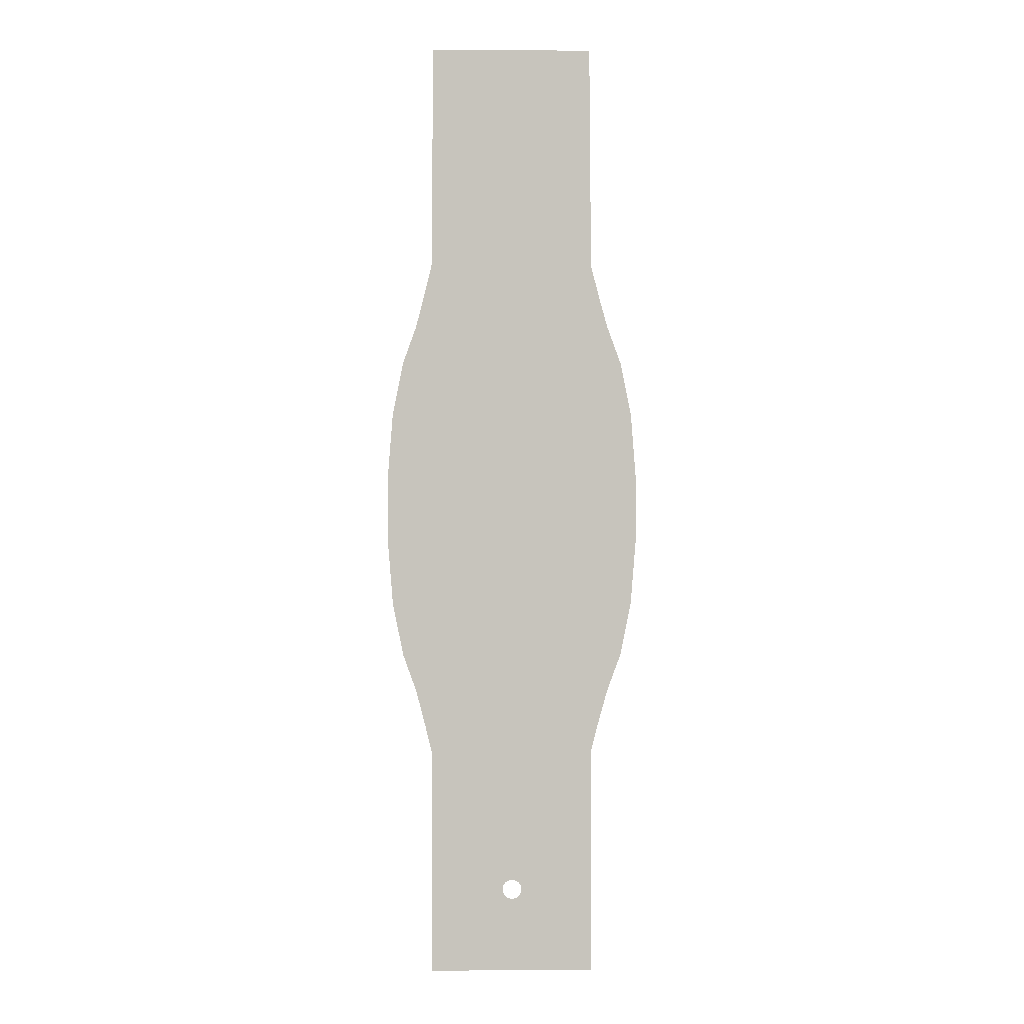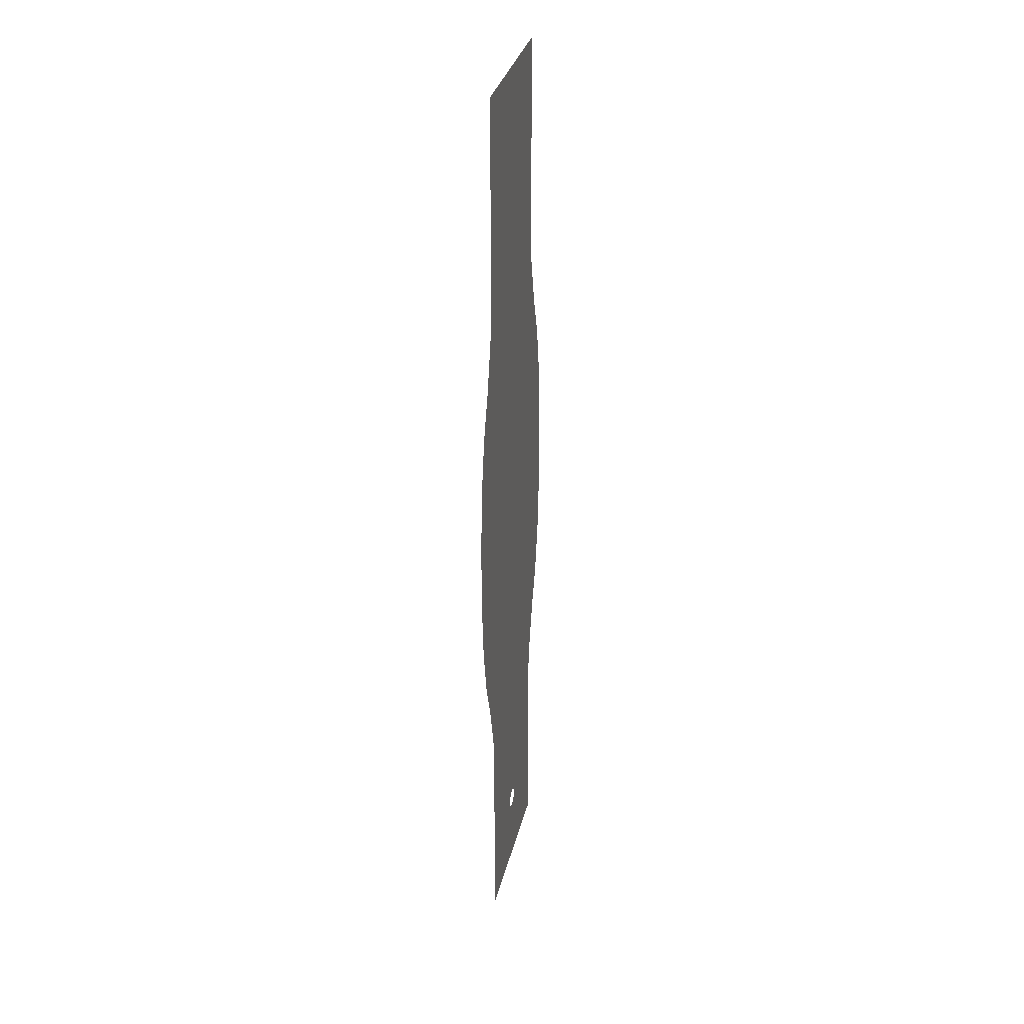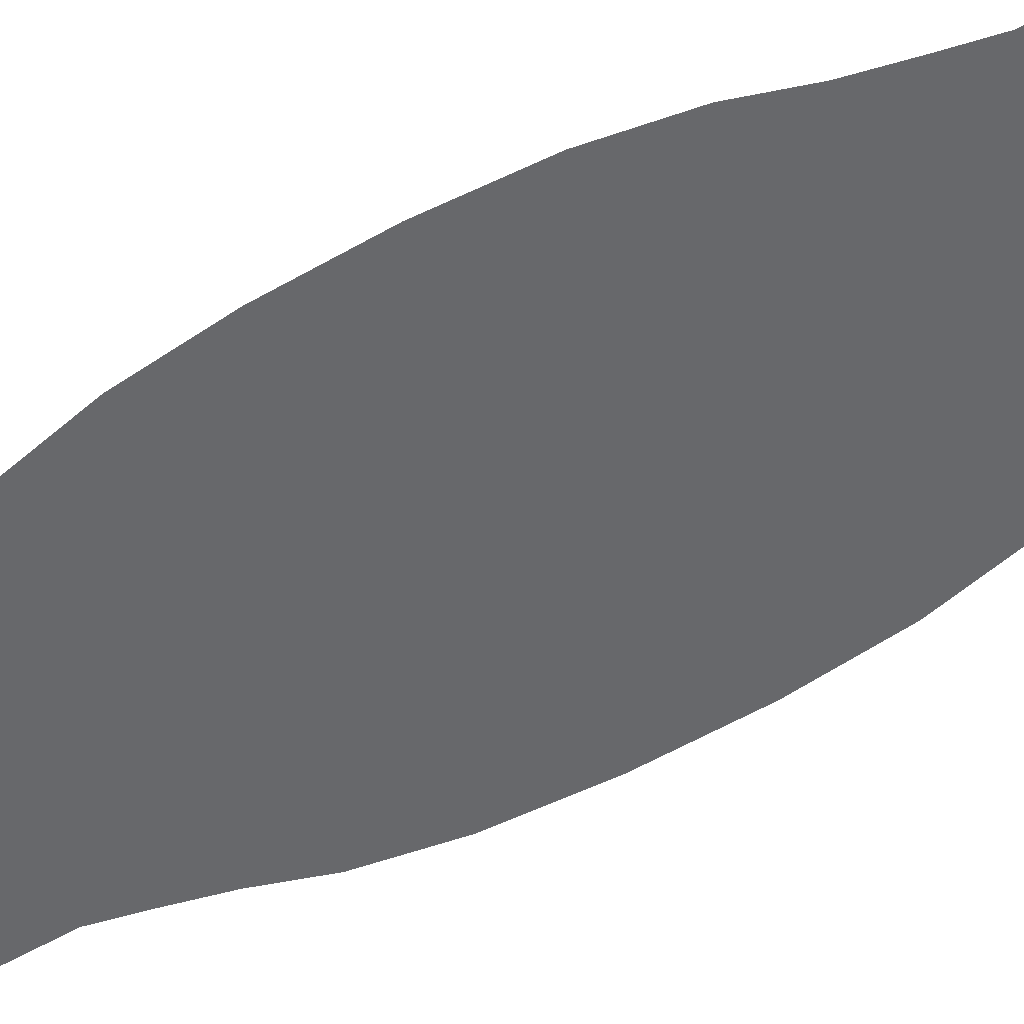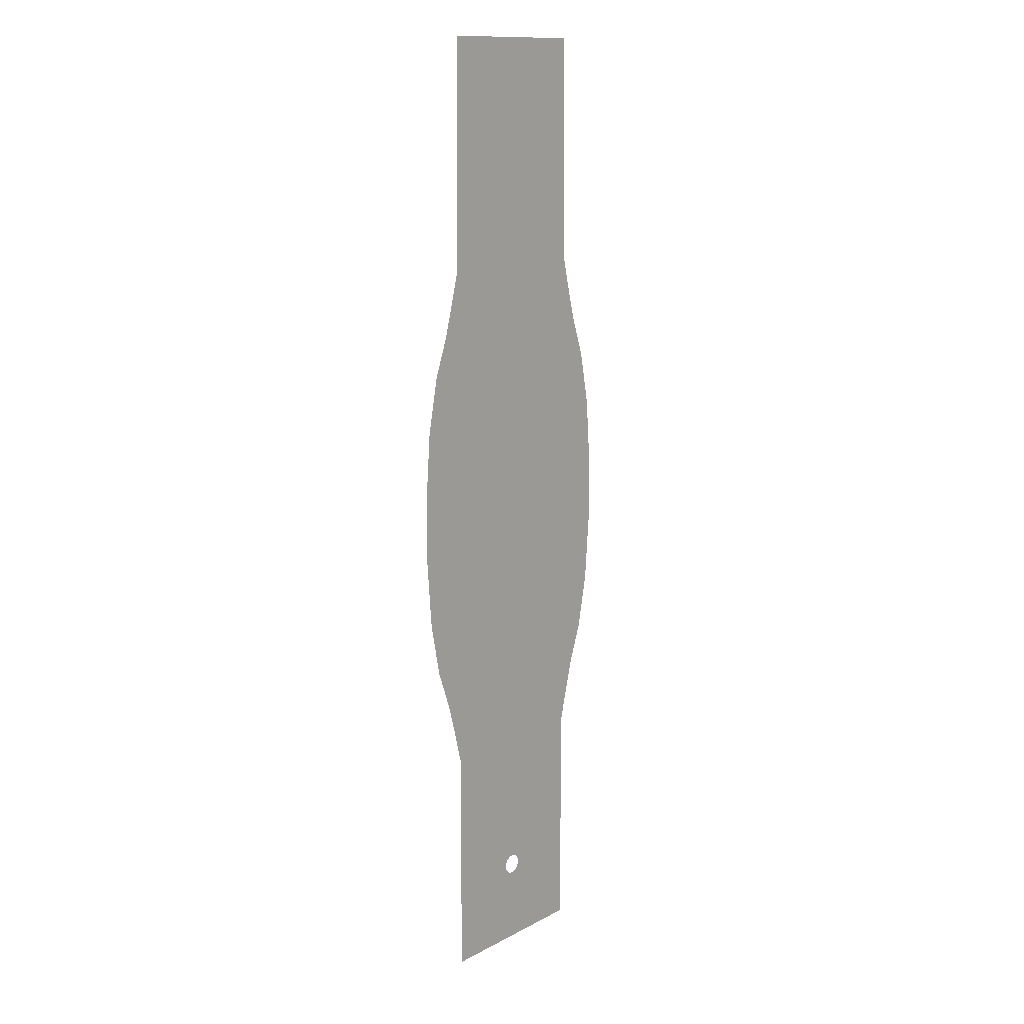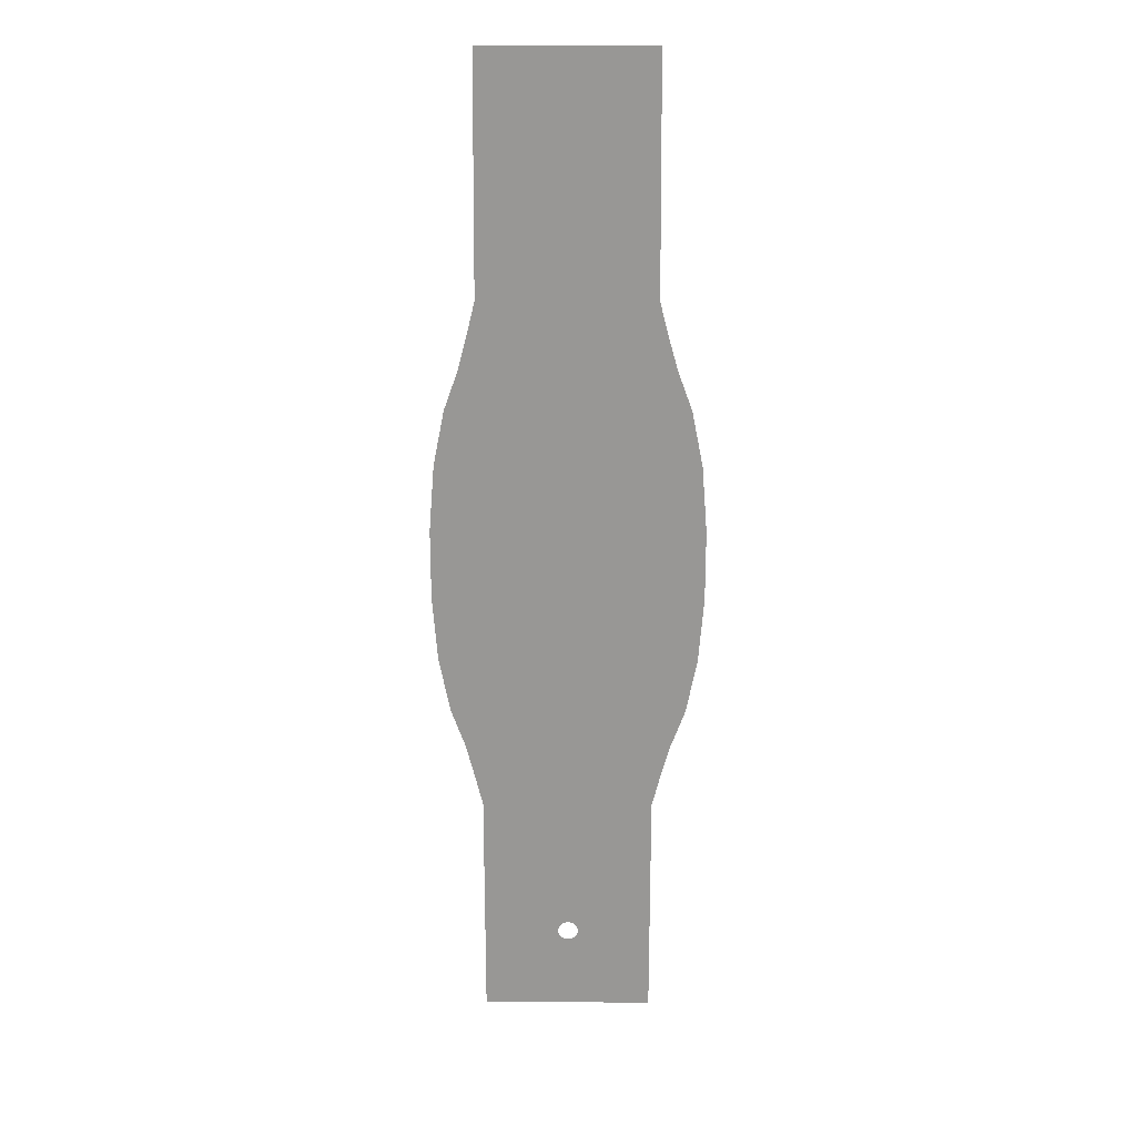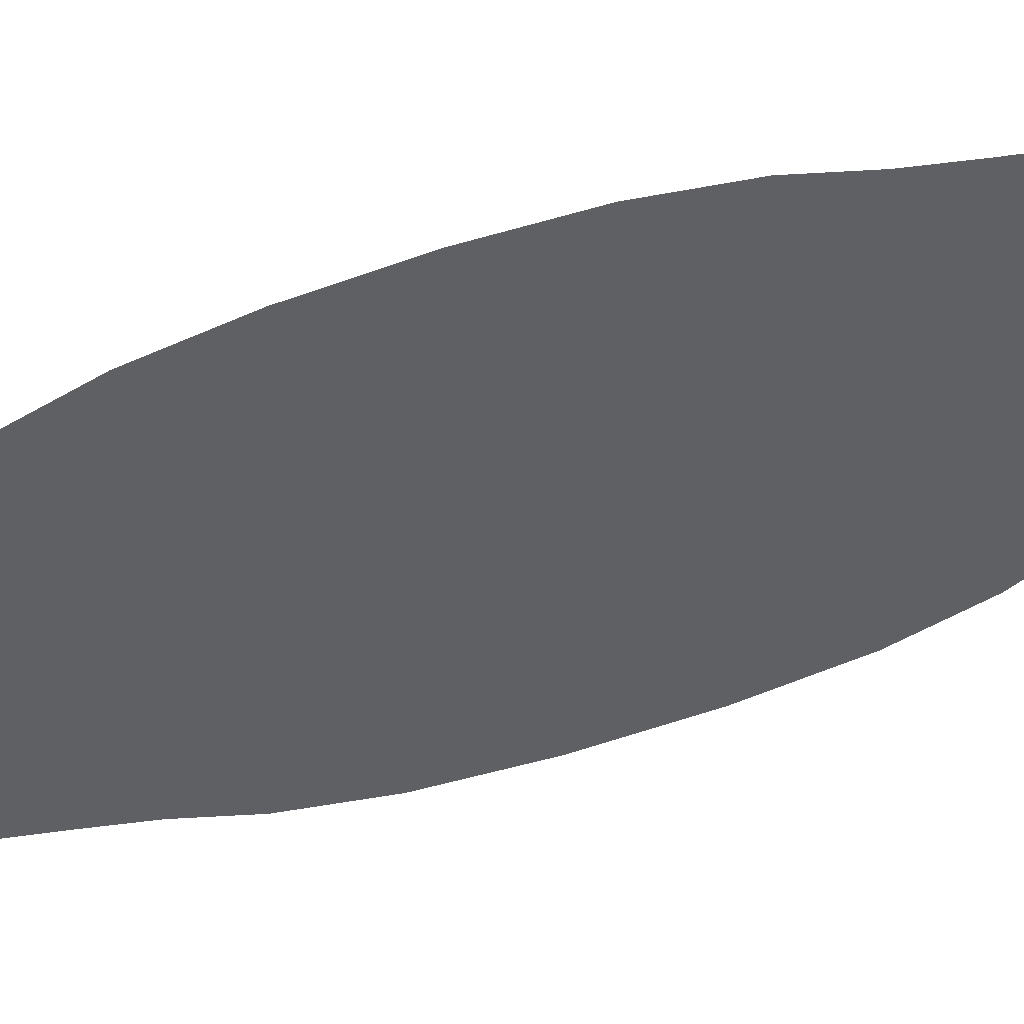
<metadata>
{"format":"obj","ext":"obj","renderer":"f3d","projection":"perspective","resolution":1024,"background":"white","views":[{"elev":0.9,"azim":-1.6,"up":"+Z"},{"elev":33.1,"azim":-76.6,"up":"+Z"},{"elev":-52.3,"azim":-57.6,"up":"+Y"},{"elev":13.3,"azim":130.6,"up":"+Z"},{"elev":21.7,"azim":0.7,"up":"+Z"},{"elev":-44.6,"azim":114.2,"up":"+Y"}]}
</metadata>
<code>
o Cube.004_Cube.005
v -1.647 0.3 -0.4
v -1.683 0.3 -4.89
v 1.618 0.3 -0.4
v 1.657 0.3 -4.89
v -1.683 0.3 -15.11
v 1.657 0.3 -15.11
v 1.81 0.3 -5.49
v 2.002 0.3 -6.179
v 2.284 0.3 -6.95
v 2.498 0.3 -8.024
v 2.6 0.3 -9.318
v 2.6 0.3 -10.68
v 2.498 0.3 -11.98
v 2.284 0.3 -13.05
v 2.002 0.3 -13.82
v 1.81 0.3 -14.51
v -1.829 0.3 -5.49
v -2.007 0.3 -6.179
v -2.284 0.3 -6.95
v -2.498 0.3 -8.024
v -2.6 0.3 -9.318
v -2.6 0.3 -10.68
v -2.498 0.3 -11.98
v -2.284 0.3 -13.05
v -2.007 0.3 -13.82
v -1.829 0.3 -14.51
v -1.683 0.3 -19.71
v 1.657 0.3 -19.71
v -0.2 0.3 -18
v -0.1962 0.3 -17.96
v -0.1962 0.3 -18.04
v -0.1663 0.3 -17.89
v -0.1848 0.3 -17.92
v -0.1848 0.3 -18.08
v -0.1663 0.3 -18.11
v -0.1111 0.3 -17.83
v -0.1111 0.3 -18.17
v -0.03902 0.3 -17.8
v -0.03902 0.3 -18.2
v -0.07654 0.3 -17.82
v -0.07654 0.3 -18.18
v -0.1414 0.3 -18.14
v 0.03902 0.3 -17.8
v 0.03902 0.3 -18.2
v 0.1111 0.3 -17.83
v 0.1111 0.3 -18.17
v 0.07654 0.3 -17.82
v 0.07654 0.3 -18.18
v 0.2 0.3 -18
v 0.1962 0.3 -17.96
v 0.1962 0.3 -18.04
v 0.1663 0.3 -17.89
v 0.1848 0.3 -17.92
v 0.1848 0.3 -18.08
v 0.1663 0.3 -18.11
v 0.1414 0.3 -17.86
v 0.1414 0.3 -18.14
v 0 0.3 -18.2
v -0.1414 0.3 -17.86
v -0 0.3 -17.8
g Cube.004_Cube.005_Material.002
f 2 3 4
f 6 26 16
f 4 17 2
f 7 18 17
f 19 8 9
f 19 10 20
f 11 20 10
f 12 21 11
f 13 22 12
f 23 14 24
f 24 15 25
f 16 25 15
f 6 43 60
f 27 39 58
f 2 1 3
f 6 5 26
f 4 7 17
f 7 8 18
f 19 18 8
f 19 9 10
f 11 21 20
f 12 22 21
f 13 23 22
f 23 13 14
f 24 14 15
f 16 26 25
f 41 39 27
f 27 5 30
f 5 6 60
f 59 5 36
f 28 44 48
f 28 48 46
f 37 41 27
f 42 37 27
f 28 46 57
f 28 57 55
f 35 42 27
f 34 35 27
f 28 55 54
f 28 54 51
f 31 34 27
f 29 31 27
f 6 28 50
f 28 51 49
f 28 49 50
f 30 29 27
f 33 30 5
f 6 50 53
f 32 33 5
f 59 32 5
f 6 53 52
f 6 52 56
f 36 5 40
f 40 5 38
f 6 56 45
f 6 45 47
f 38 5 60
f 6 47 43
f 58 44 28
f 28 27 58

</code>
